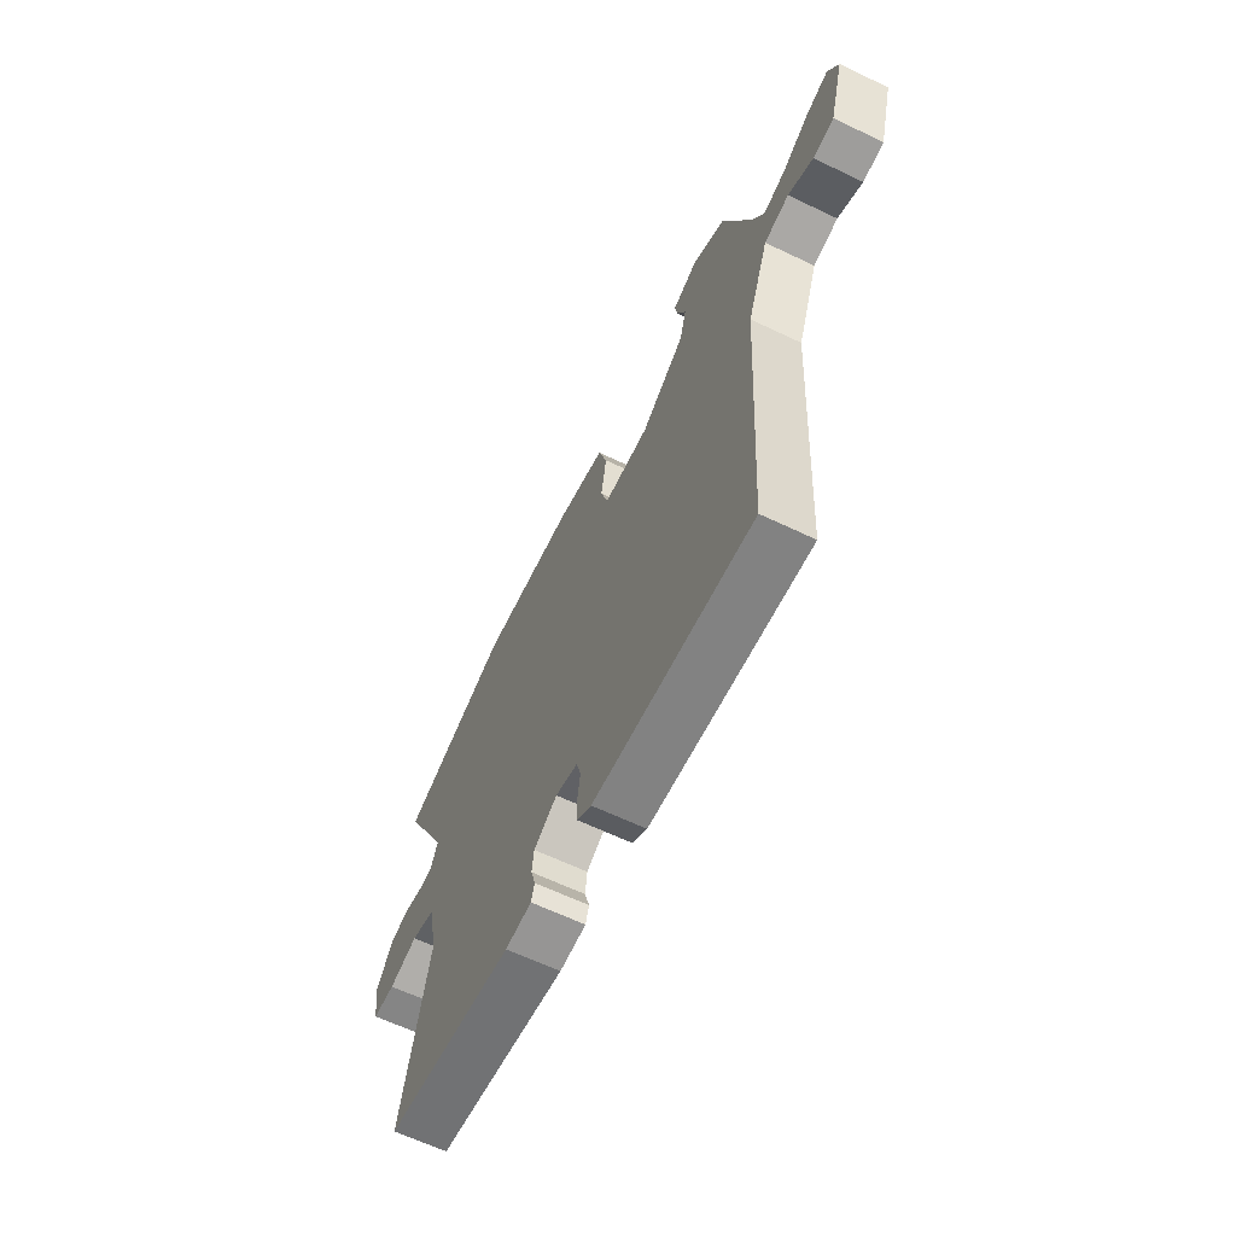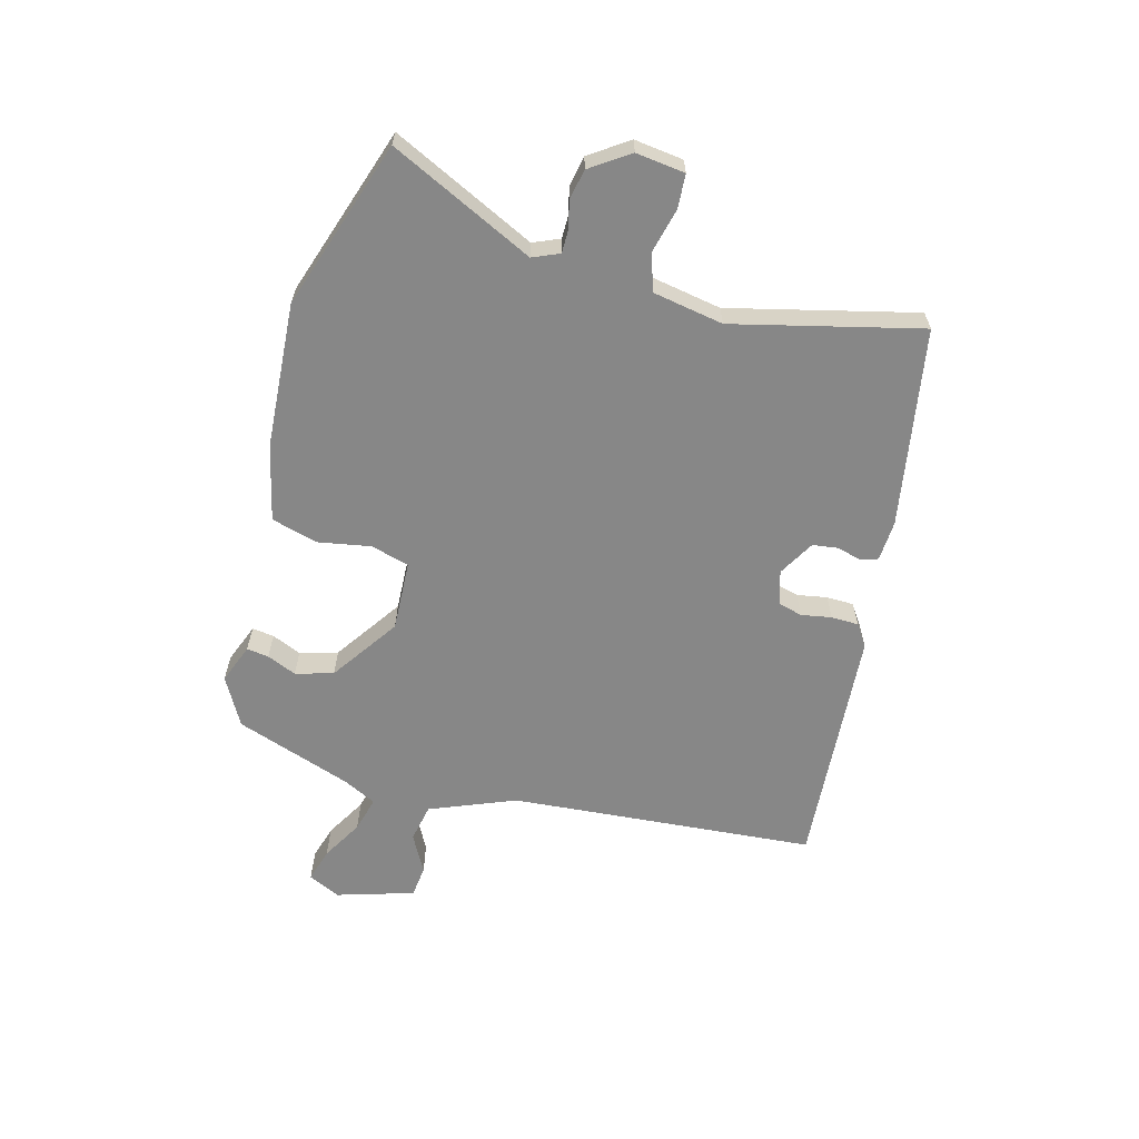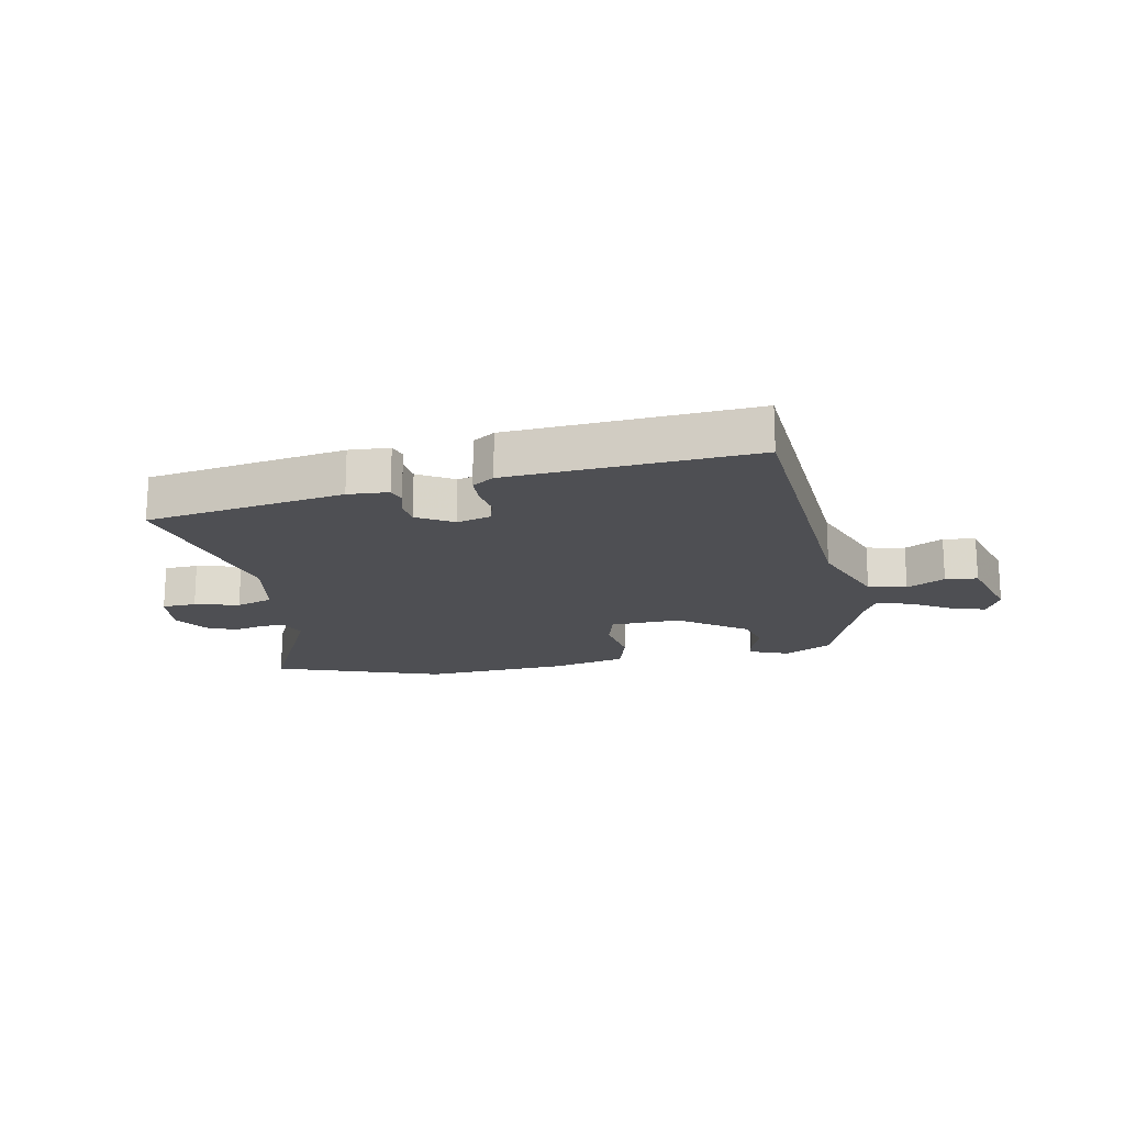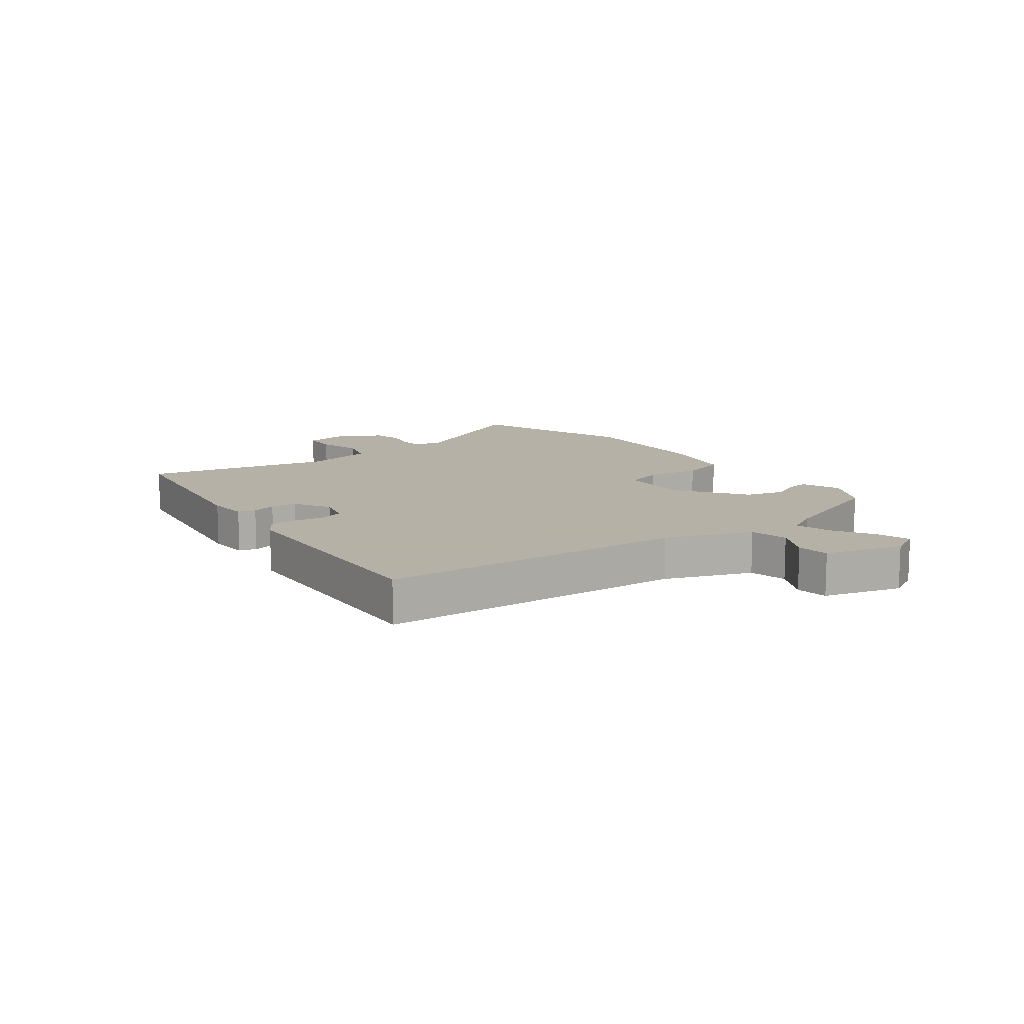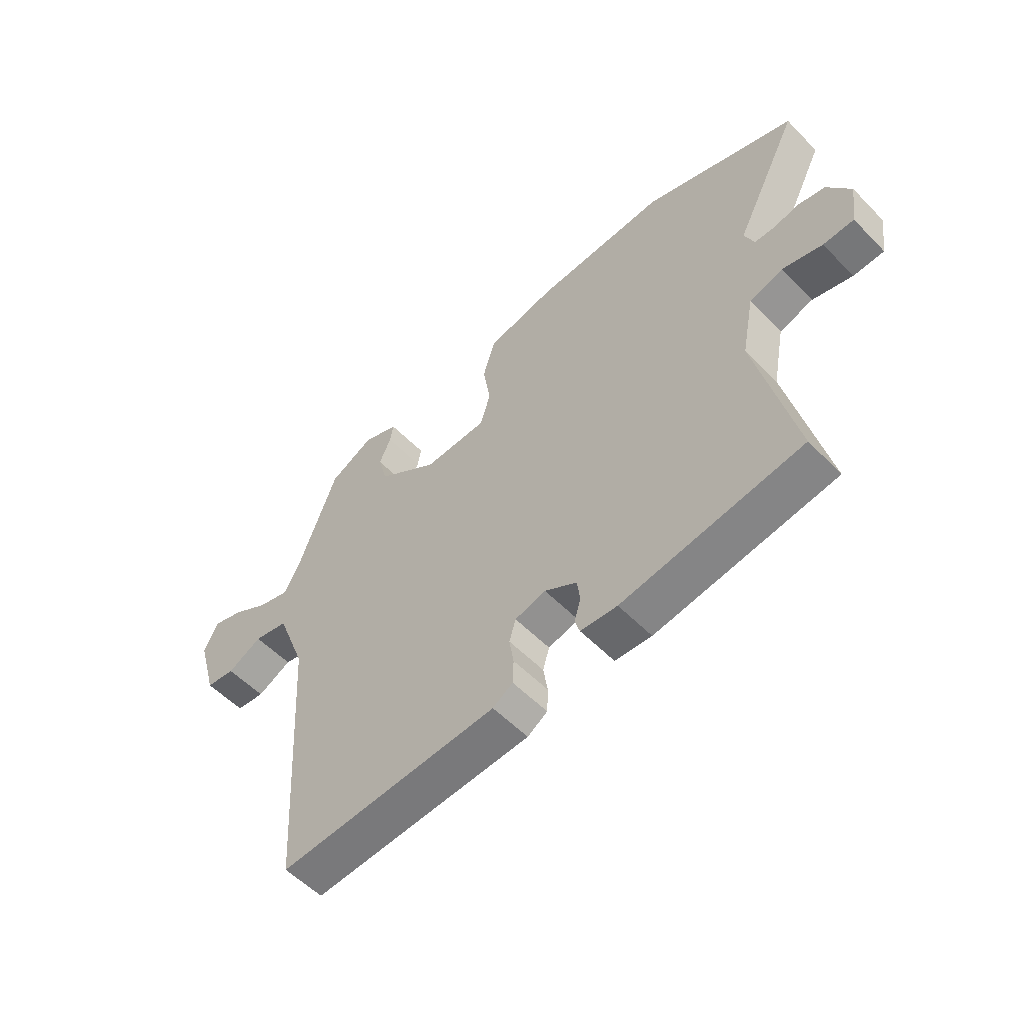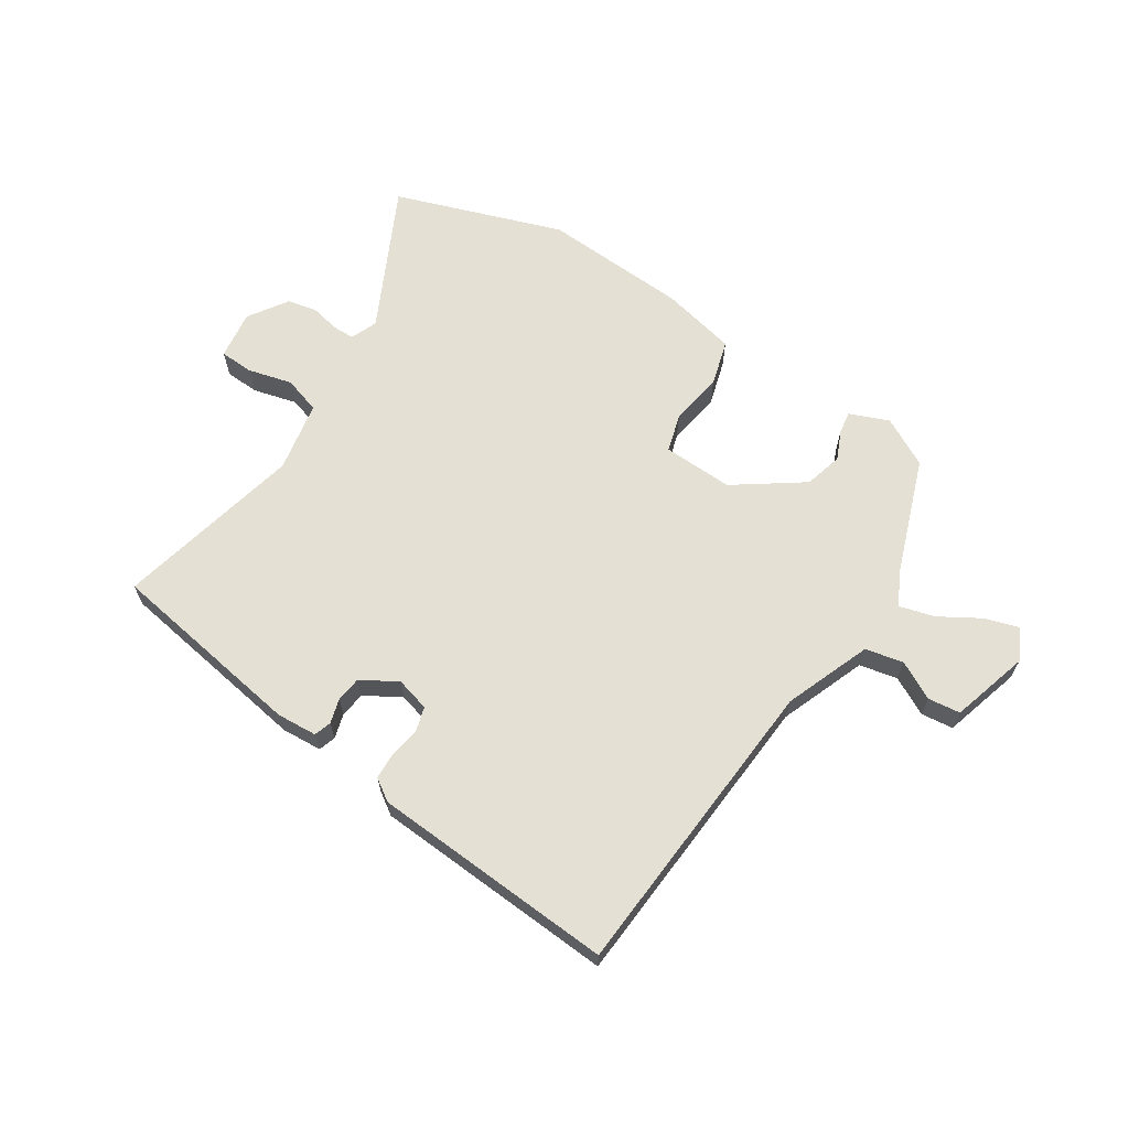
<metadata>
{"format":"obj","ext":"obj","renderer":"f3d","projection":"perspective","resolution":1024,"background":"white","views":[{"elev":-63.6,"azim":-115.8,"up":"+Z"},{"elev":-62.4,"azim":76.0,"up":"+Y"},{"elev":-18.1,"azim":-168.4,"up":"+Y"},{"elev":12.1,"azim":-126.7,"up":"+Y"},{"elev":-55.6,"azim":43.3,"up":"+Z"},{"elev":65.3,"azim":-146.6,"up":"+Y"}]}
</metadata>
<code>
v 0.331 0.07 0.56
v 0.612 0.07 0.46
v 0.492 0.07 0.221
v 0.51 0.07 0.176
v 0.547 0.07 0.175
v 0.595 0.07 0.185
v 0.645 0.07 0.174
v 0.688 0.07 0.108
v 0.676 0.07 0.026
v 0.619 0.07 0.024
v 0.545 0.07 0.044
v 0.483 0.07 0.025
v 0.46 0.07 -0.093
v 0.53 0.07 -0.407
v 0.197 0.07 -0.457
v 0.129 0.07 -0.452
v 0.12 0.07 -0.423
v 0.132 0.07 -0.382
v 0.127 0.07 -0.339
v 0.067 0.07 -0.303
v 0.01 0.07 -0.318
v -0.002 0.07 -0.359
v 0.006 0.07 -0.41
v 0.004 0.07 -0.456
v -0.033 0.07 -0.48
v -0.442 0.07 -0.502
v -0.474 0.07 0.013
v -0.529 0.07 0.158
v -0.593 0.07 0.172
v -0.657 0.07 0.139
v -0.711 0.07 0.146
v -0.748 0.07 0.277
v -0.721 0.07 0.33
v -0.664 0.07 0.312
v -0.596 0.07 0.271
v -0.537 0.07 0.254
v -0.508 0.07 0.309
v -0.436 0.07 0.504
v -0.354 0.07 0.547
v -0.288 0.07 0.52
v -0.294 0.07 0.483
v -0.316 0.07 0.434
v -0.299 0.07 0.37
v -0.186 0.07 0.289
v -0.068 0.07 0.292
v -0.049 0.07 0.356
v -0.063 0.07 0.445
v -0.04 0.07 0.522
v 0.087 0.07 0.549
v 0.331 0 0.56
v 0.612 0 0.46
v 0.492 0 0.221
v 0.51 0 0.176
v 0.547 0 0.175
v 0.595 0 0.185
v 0.645 0 0.174
v 0.688 0 0.108
v 0.676 0 0.026
v 0.619 0 0.024
v 0.545 0 0.044
v 0.483 0 0.025
v 0.46 0 -0.093
v 0.53 0 -0.407
v 0.197 0 -0.457
v 0.129 0 -0.452
v 0.12 0 -0.423
v 0.132 0 -0.382
v 0.127 0 -0.339
v 0.067 0 -0.303
v 0.01 0 -0.318
v -0.002 0 -0.359
v 0.006 0 -0.41
v 0.004 0 -0.456
v -0.033 0 -0.48
v -0.442 0 -0.502
v -0.474 0 0.013
v -0.529 0 0.158
v -0.593 0 0.172
v -0.657 0 0.139
v -0.711 0 0.146
v -0.748 0 0.277
v -0.721 0 0.33
v -0.664 0 0.312
v -0.596 0 0.271
v -0.537 0 0.254
v -0.508 0 0.309
v -0.436 0 0.504
v -0.354 0 0.547
v -0.288 0 0.52
v -0.294 0 0.483
v -0.316 0 0.434
v -0.299 0 0.37
v -0.186 0 0.289
v -0.068 0 0.292
v -0.049 0 0.356
v -0.063 0 0.445
v -0.04 0 0.522
v 0.087 0 0.549
f 1 2 3
f 49 1 3
f 48 49 3
f 47 48 3
f 46 47 3
f 45 46 3 4
f 44 45 4
f 40 41 42
f 39 40 42
f 38 39 42
f 37 38 42
f 36 37 42 43
f 33 34 35
f 32 33 35
f 31 32 35
f 30 31 35
f 29 30 35
f 28 29 35 36
f 36 43 44
f 28 36 44
f 27 28 44
f 26 27 44
f 25 26 44
f 24 25 44
f 23 24 44
f 22 23 44
f 16 17 18
f 15 16 18
f 14 15 18
f 13 14 18
f 12 13 18 19
f 9 10 11
f 8 9 11
f 7 8 11
f 6 7 11
f 5 6 11
f 4 5 11 12
f 12 19 20
f 4 12 20
f 44 4 20
f 44 20 21
f 21 22 44
f 52 51 50
f 52 50 98
f 52 98 97
f 52 97 96
f 52 96 95
f 53 52 95 94
f 53 94 93
f 91 90 89
f 91 89 88
f 91 88 87
f 91 87 86
f 92 91 86 85
f 84 83 82
f 84 82 81
f 84 81 80
f 84 80 79
f 84 79 78
f 85 84 78 77
f 93 92 85
f 93 85 77
f 93 77 76
f 93 76 75
f 93 75 74
f 93 74 73
f 93 73 72
f 93 72 71
f 67 66 65
f 67 65 64
f 67 64 63
f 67 63 62
f 68 67 62 61
f 60 59 58
f 60 58 57
f 60 57 56
f 60 56 55
f 60 55 54
f 61 60 54 53
f 69 68 61
f 69 61 53
f 69 53 93
f 70 69 93
f 93 71 70
f 1 50 51 2
f 2 51 52 3
f 3 52 53 4
f 4 53 54 5
f 5 54 55 6
f 6 55 56 7
f 7 56 57 8
f 8 57 58 9
f 9 58 59 10
f 10 59 60 11
f 11 60 61 12
f 12 61 62 13
f 13 62 63 14
f 14 63 64 15
f 15 64 65 16
f 16 65 66 17
f 17 66 67 18
f 18 67 68 19
f 19 68 69 20
f 20 69 70 21
f 21 70 71 22
f 22 71 72 23
f 23 72 73 24
f 24 73 74 25
f 25 74 75 26
f 26 75 76 27
f 27 76 77 28
f 28 77 78 29
f 29 78 79 30
f 30 79 80 31
f 31 80 81 32
f 32 81 82 33
f 33 82 83 34
f 34 83 84 35
f 35 84 85 36
f 36 85 86 37
f 37 86 87 38
f 38 87 88 39
f 39 88 89 40
f 40 89 90 41
f 41 90 91 42
f 42 91 92 43
f 43 92 93 44
f 44 93 94 45
f 45 94 95 46
f 46 95 96 47
f 47 96 97 48
f 48 97 98 49
f 49 98 50 1

</code>
